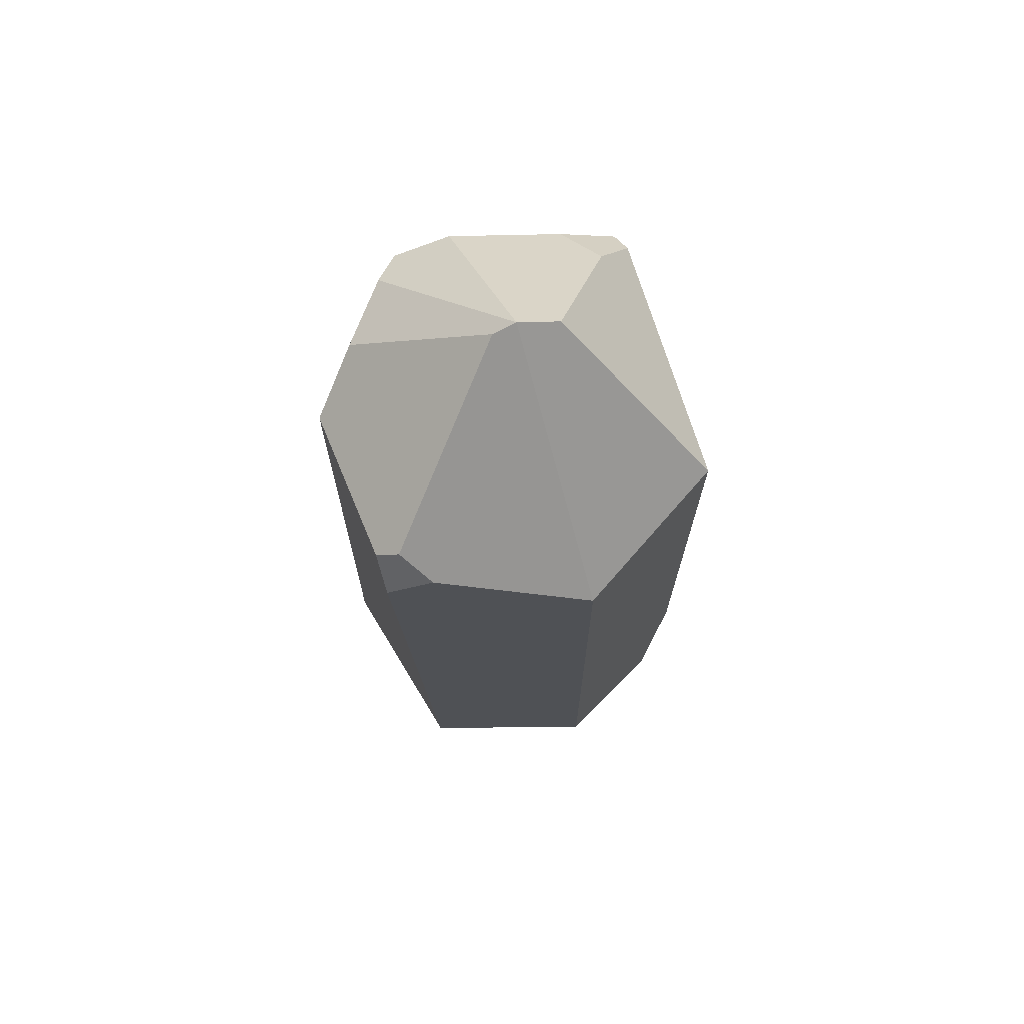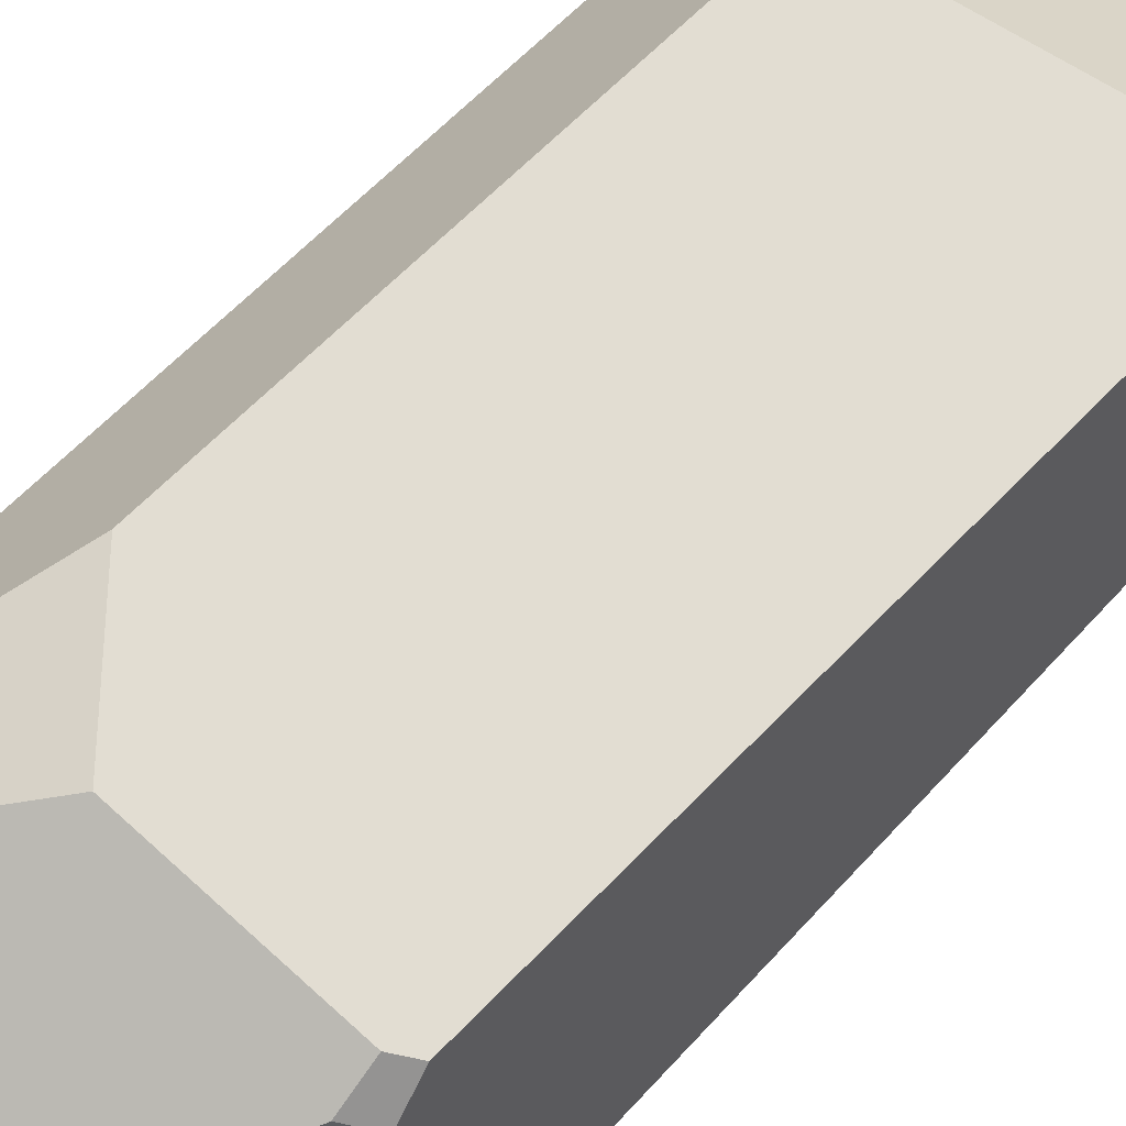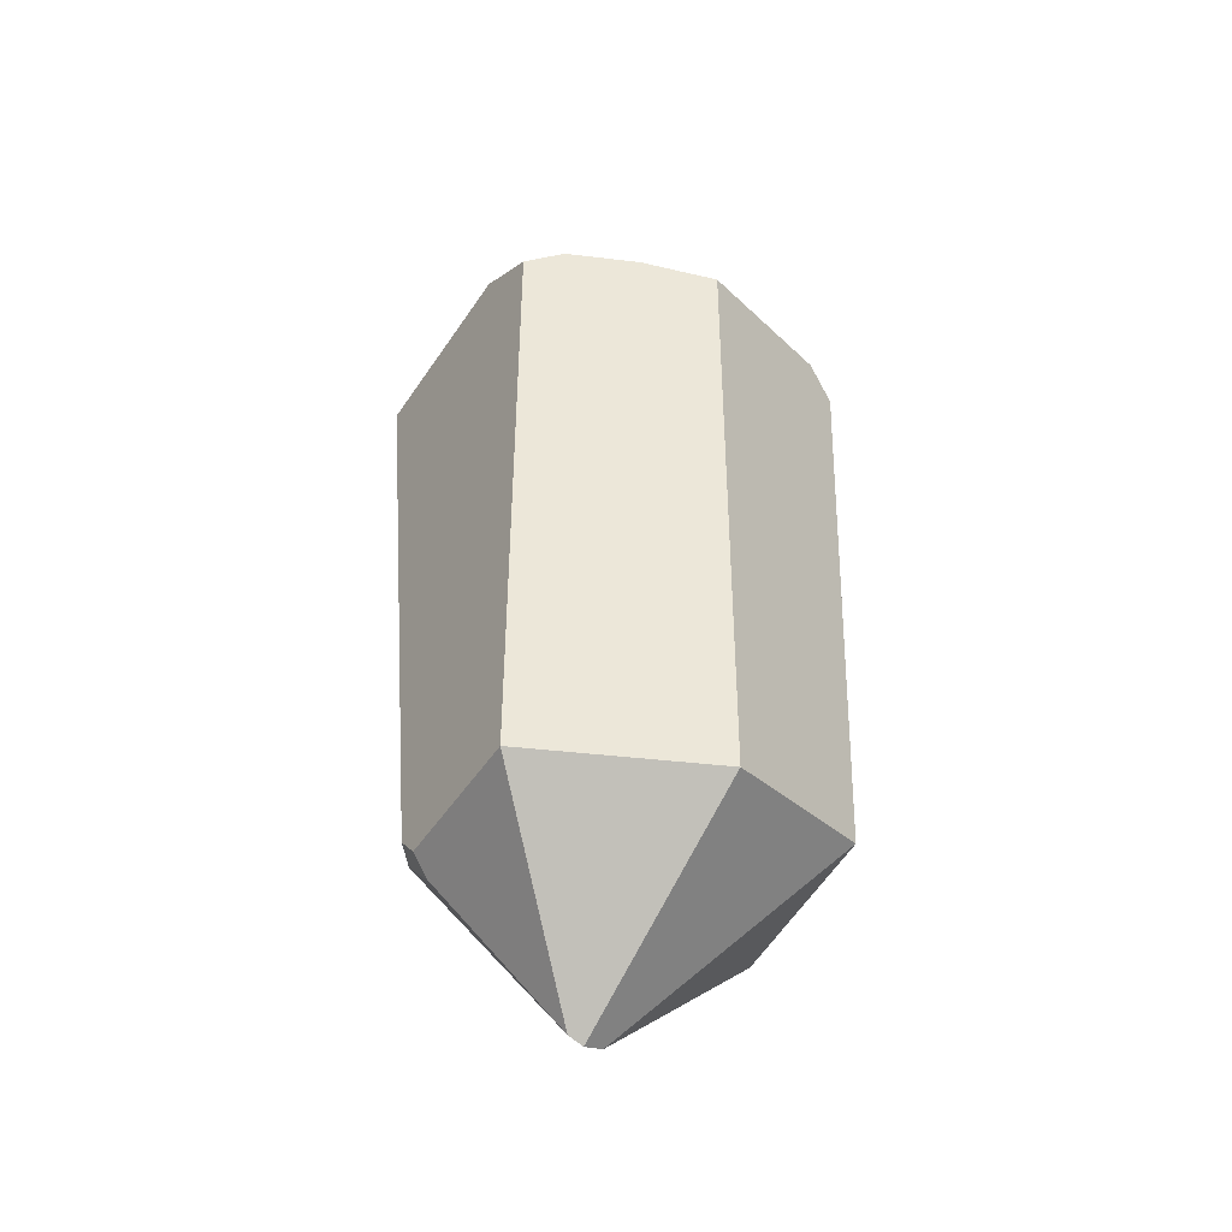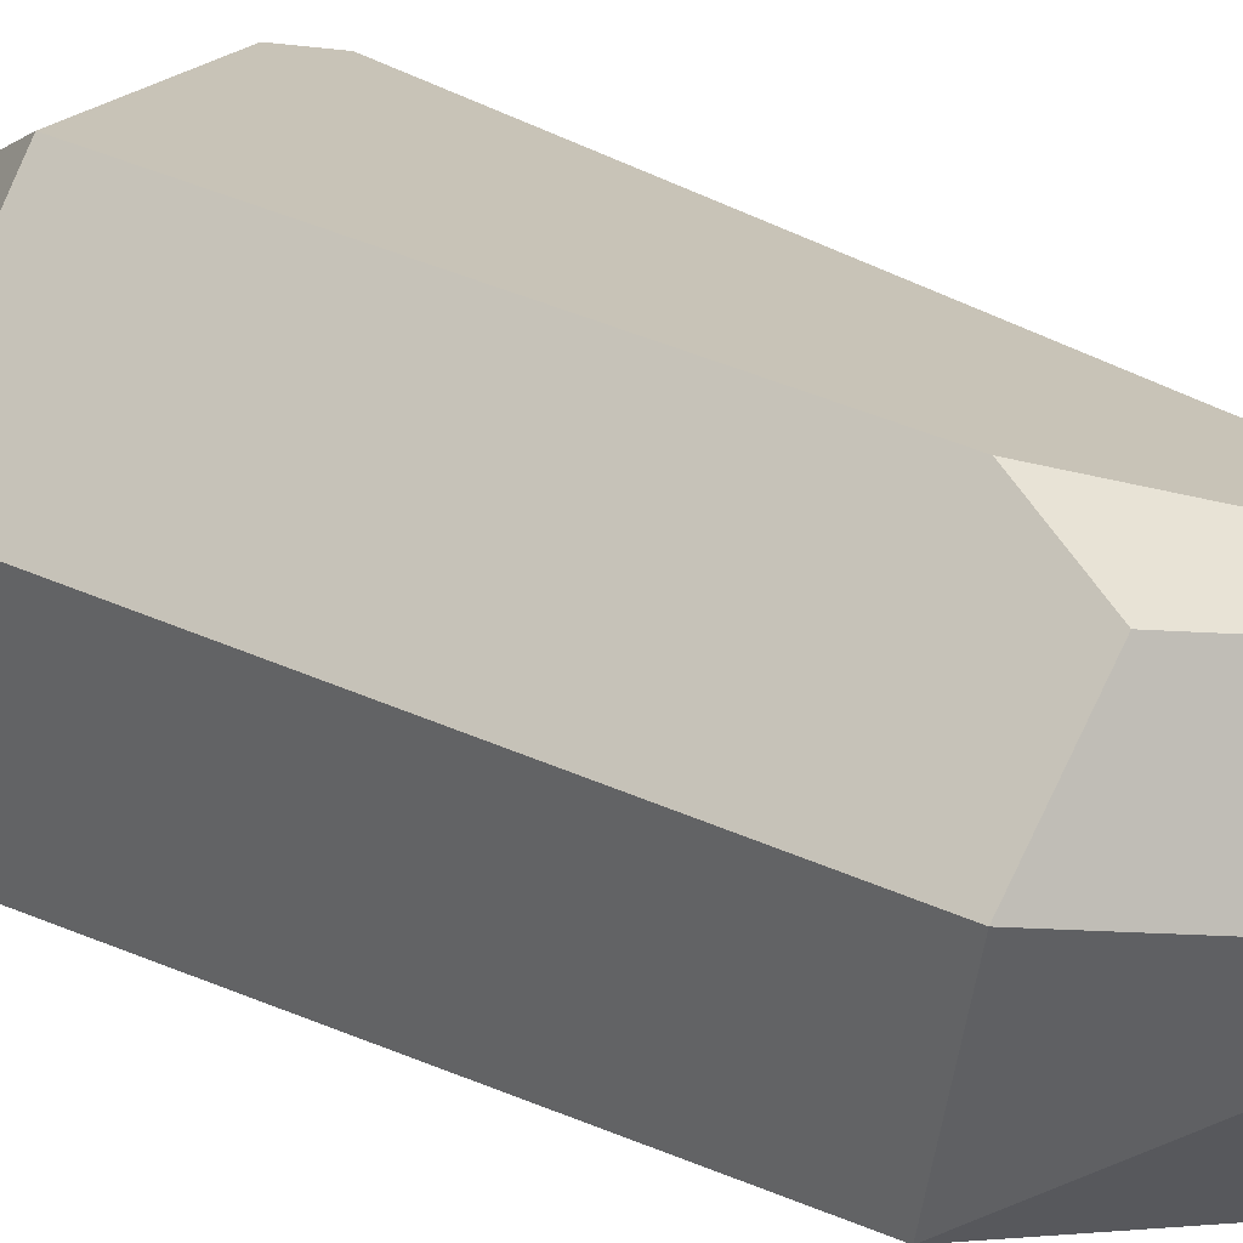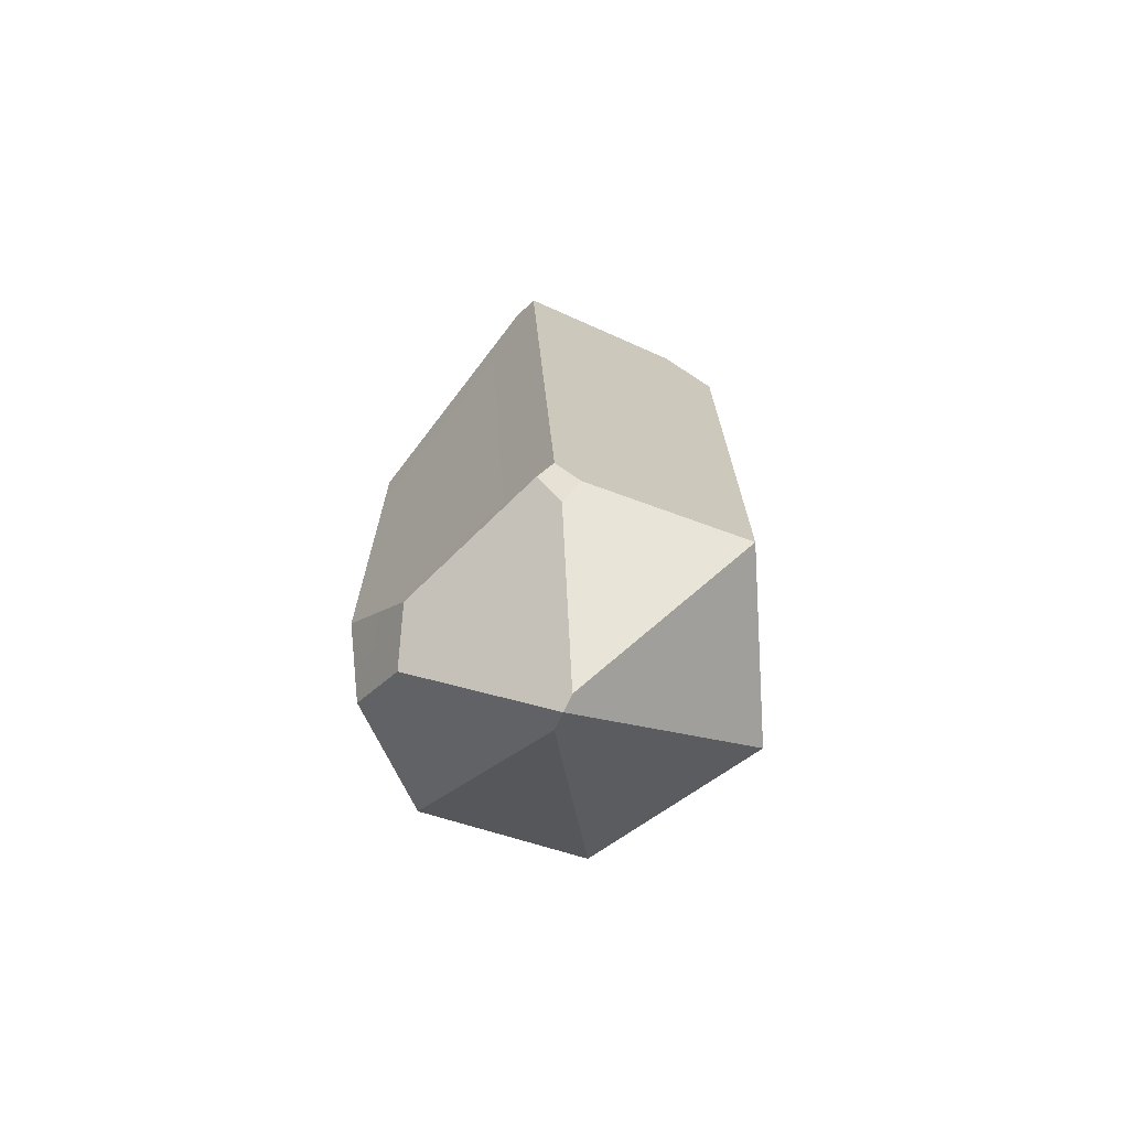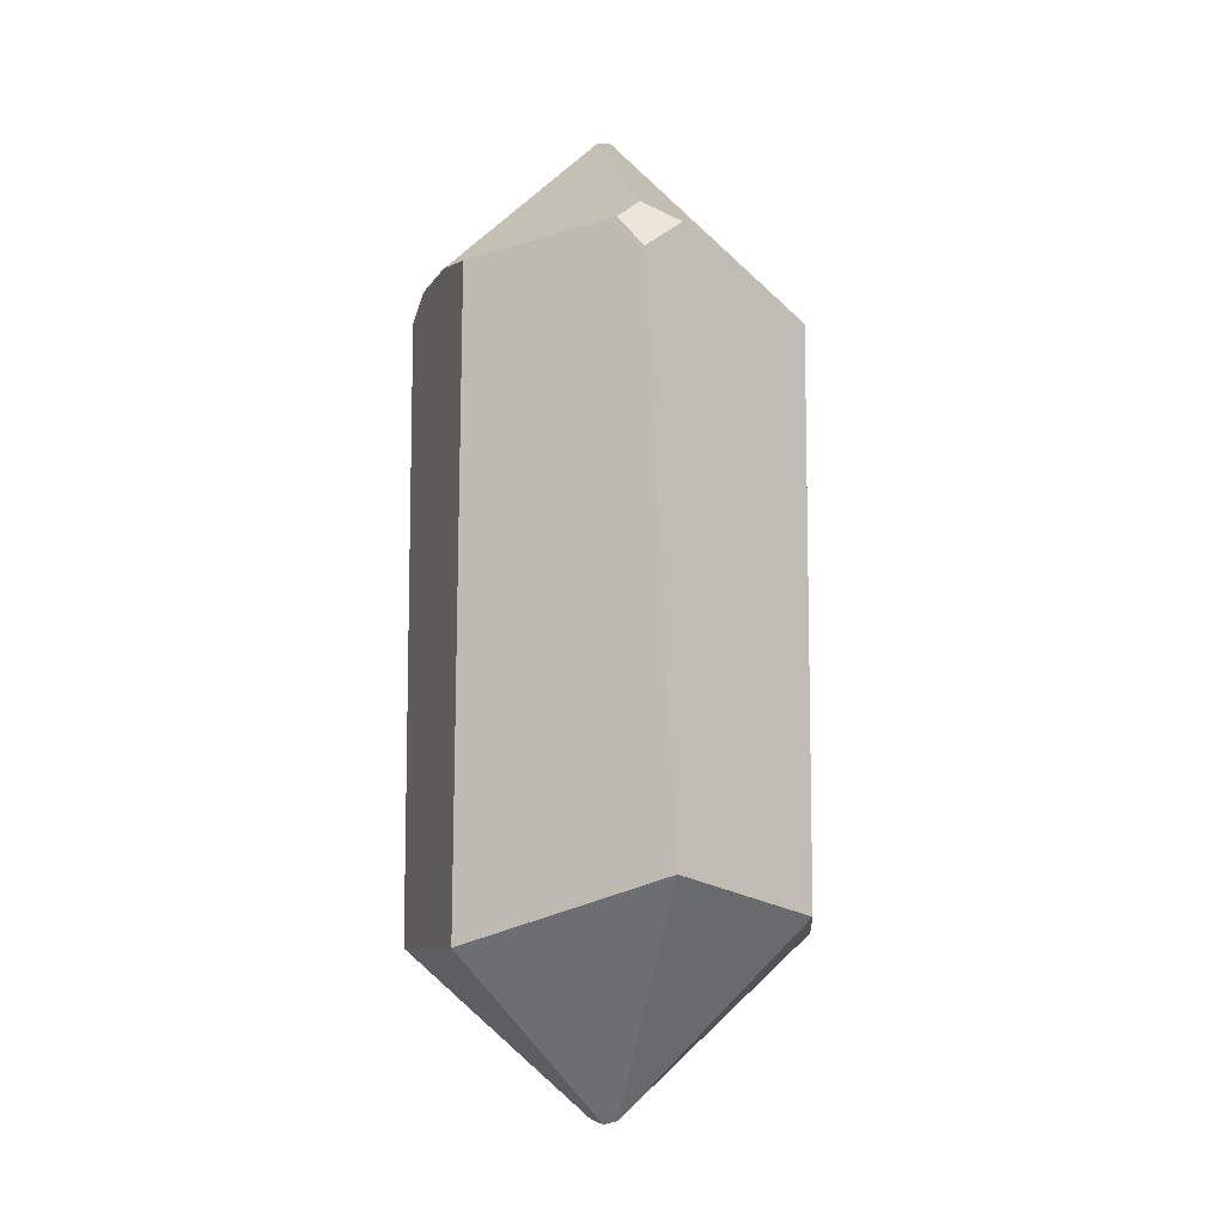
<metadata>
{"format":"obj","ext":"obj","renderer":"f3d","projection":"perspective","resolution":1024,"background":"white","views":[{"elev":70.2,"azim":-94.9,"up":"+Y"},{"elev":52.7,"azim":39.7,"up":"+Z"},{"elev":-43.4,"azim":146.8,"up":"+Y"},{"elev":31.8,"azim":-55.9,"up":"+Z"},{"elev":-72.4,"azim":66.2,"up":"+Y"},{"elev":-10.4,"azim":-135.0,"up":"+Y"}]}
</metadata>
<code>
o Crystal03_Untitled.014_Crystal03_Untitled.001
v 0.8646 2.086 -0.9205
v 0.8646 2.086 -0.9205
v 0.8646 2.086 -0.9205
v 1.124 1.943 -0.7985
v 1.124 1.943 -0.7985
v 1.124 1.943 -0.7985
v 1.122 -2.465 -0.7876
v 1.122 -2.465 -0.7876
v 1.122 -2.465 -0.7876
v 1.122 -2.465 -0.7876
v -0.09143 -2.503 -1.414
v -0.09143 -2.503 -1.414
v -0.09143 -2.503 -1.414
v -0.09143 -2.503 -1.414
v -0.1072 1.957 -1.403
v -0.1072 1.957 -1.403
v -0.1072 1.957 -1.403
v 0.3784 2.079 -1.155
v 0.3784 2.079 -1.155
v 0.3784 2.079 -1.155
v -1.241 2.194 -0.9039
v -1.241 2.194 -0.9039
v -1.241 2.194 -0.9039
v -1.19 2.064 -1.064
v -1.19 2.064 -1.064
v -1.19 2.064 -1.064
v -1.388 1.83 -1.015
v -1.388 1.83 -1.015
v -1.388 1.83 -1.015
v -1.417 2.067 -0.6921
v -1.417 2.067 -0.6921
v -1.417 2.067 -0.6921
v -1.434 -2.083 -0.7931
v -1.434 -2.083 -0.7931
v -1.434 -2.083 -0.7931
v -1.434 -2.083 -0.7931
v 0.02772 -3.623 0.0307
v 0.02772 -3.623 0.0307
v 0.02772 -3.623 0.0307
v 0.02772 -3.623 0.0307
v -0.1043 -3.594 0.03014
v -0.1043 -3.594 0.03014
v -0.1043 -3.594 0.03014
v -1.477 -2.299 0.4094
v -1.477 -2.299 0.4094
v -1.477 -2.299 0.4094
v -1.477 -2.299 0.4094
v 0.8979 -2.555 0.4236
v 0.8979 -2.555 0.4236
v 0.8979 -2.555 0.4236
v 1.041 -2.444 0.3594
v 1.041 -2.444 0.3594
v 1.041 -2.444 0.3594
v 1.034 -2.259 0.5355
v 1.034 -2.259 0.5355
v 1.034 -2.259 0.5355
v 0.9327 -2.358 0.6127
v 0.9327 -2.358 0.6127
v 0.9327 -2.358 0.6127
v 0.1418 -3.588 0.0233
v 0.1418 -3.588 0.0233
v 0.1418 -3.588 0.0233
v 1.168 2.095 -0.3924
v 1.168 2.095 -0.3924
v 1.168 2.095 -0.3924
v 1.133 2.064 0.4079
v 1.133 2.064 0.4079
v 1.133 2.064 0.4079
v 1.22 1.798 0.8232
v 1.22 1.798 0.8232
v 1.22 1.798 0.8232
v -0.4756 -2.699 0.9336
v -0.4756 -2.699 0.9336
v -0.4756 -2.699 0.9336
v -0.1329 -2.421 1.055
v -0.1329 -2.421 1.055
v -0.1329 -2.421 1.055
v -0.6345 -1.776 1.277
v -0.6345 -1.776 1.277
v -0.6345 -1.776 1.277
v -0.9035 -2.369 1.065
v -0.9035 -2.369 1.065
v -0.9035 -2.369 1.065
v 1.001 2.021 0.8839
v 1.001 2.021 0.8839
v 1.001 2.021 0.8839
v -0.6087 1.623 1.313
v -0.6087 1.623 1.313
v -0.6087 1.623 1.313
v -0.6087 1.623 1.313
v 0.8458 2.225 0.6698
v 0.8458 2.225 0.6698
v 0.8458 2.225 0.6698
v -0.07302 3.183 -0.01626
v -0.07302 3.183 -0.01626
v -0.07302 3.183 -0.01626
v -0.07302 3.183 -0.01626
v -0.07302 3.183 -0.01626
v -0.03963 3.074 0.2783
v -0.03963 3.074 0.2783
v -0.03963 3.074 0.2783
v -0.1143 3.12 -0.1755
v -0.1143 3.12 -0.1755
v -0.1143 3.12 -0.1755
v -1.499 1.614 0.3988
v -1.499 1.614 0.3988
v -1.499 1.614 0.3988
v -1.499 1.614 0.3988
f 47 34 42
f 20 2 4
f 4 8 14
f 14 17 20
f 4 14 20
f 21 24 28
f 21 28 31
f 35 11 39
f 35 39 43
f 49 51 55
f 49 55 59
f 13 7 62
f 13 62 40
f 9 52 50
f 9 50 61
f 10 6 65
f 65 68 71
f 71 56 53
f 53 10 65
f 65 71 53
f 73 75 79
f 73 79 83
f 60 48 57
f 57 76 74
f 74 38 60
f 57 74 60
f 54 69 85
f 85 90 80
f 80 77 58
f 58 54 85
f 85 80 58
f 37 72 82
f 82 45 41
f 82 41 37
f 101 92 66
f 66 64 95
f 66 95 101
f 89 84 91
f 89 91 100
f 97 1 19
f 97 19 104
f 16 26 23
f 23 103 18
f 23 18 16
f 29 25 15
f 15 12 36
f 15 36 29
f 102 22 32
f 32 108 96
f 32 96 102
f 107 30 27
f 27 33 46
f 27 46 107
f 87 105 44
f 44 81 78
f 44 78 87
f 106 88 99
f 106 99 94
f 70 67 93
f 70 93 86
f 98 63 5
f 98 5 3

</code>
